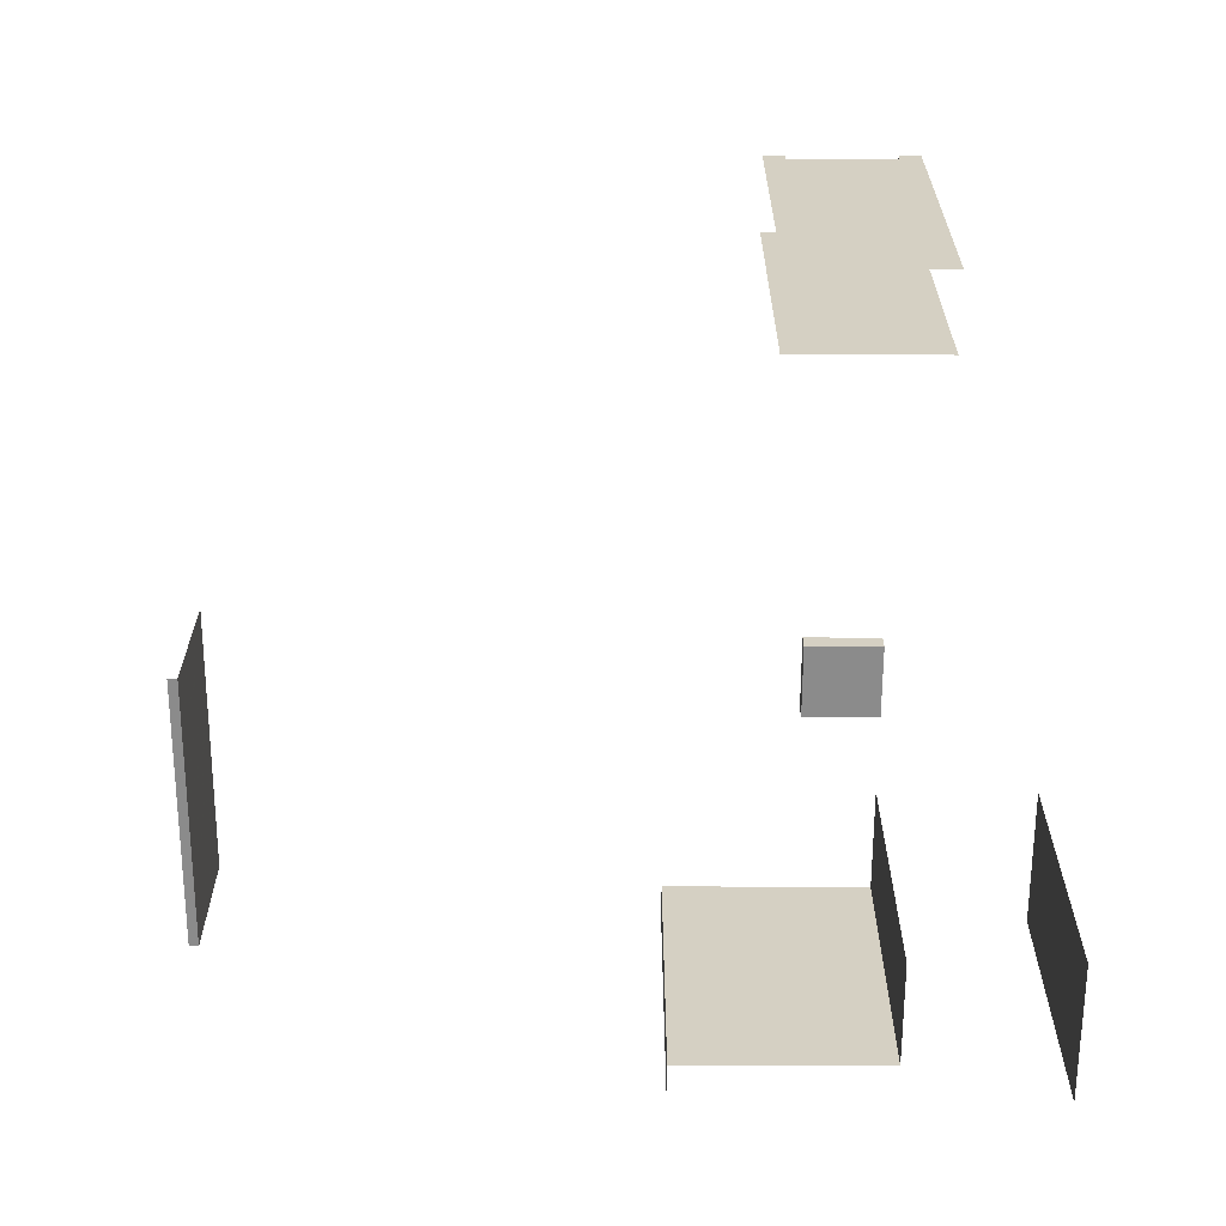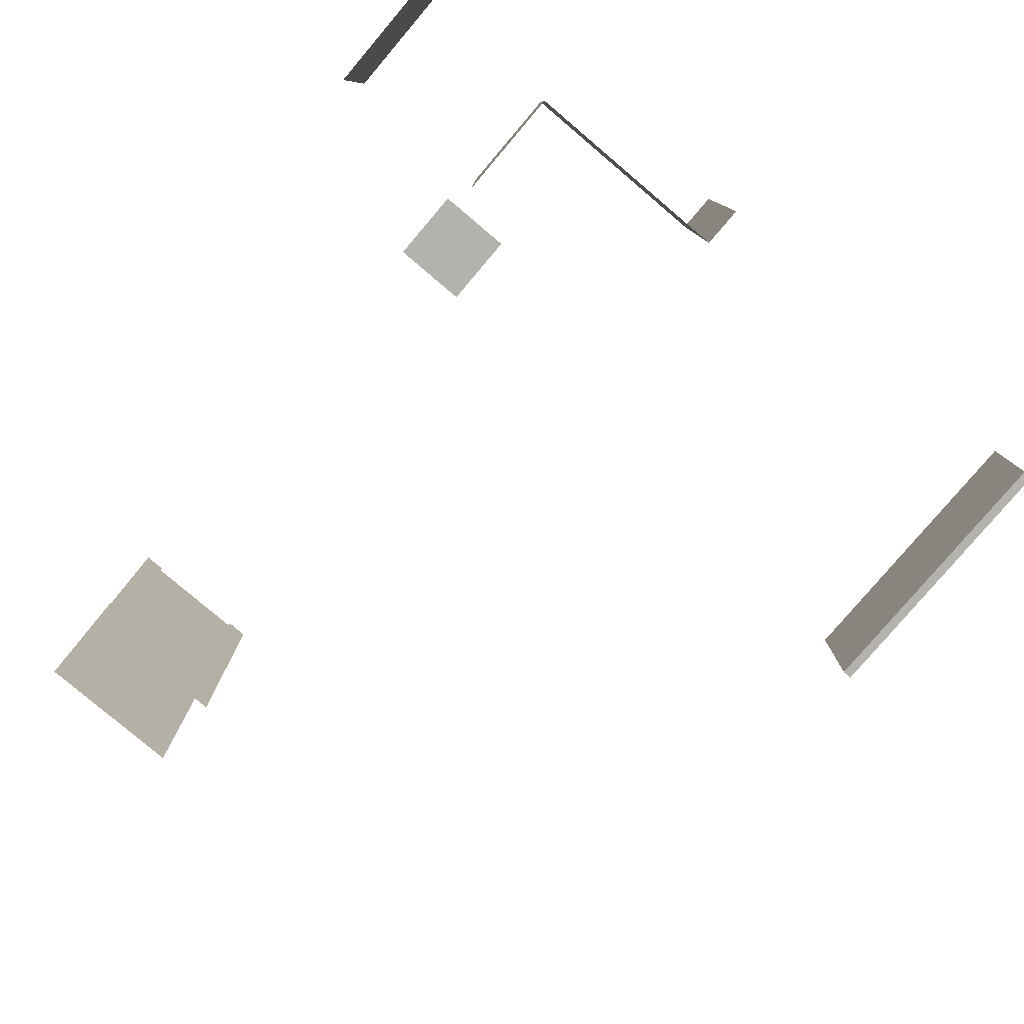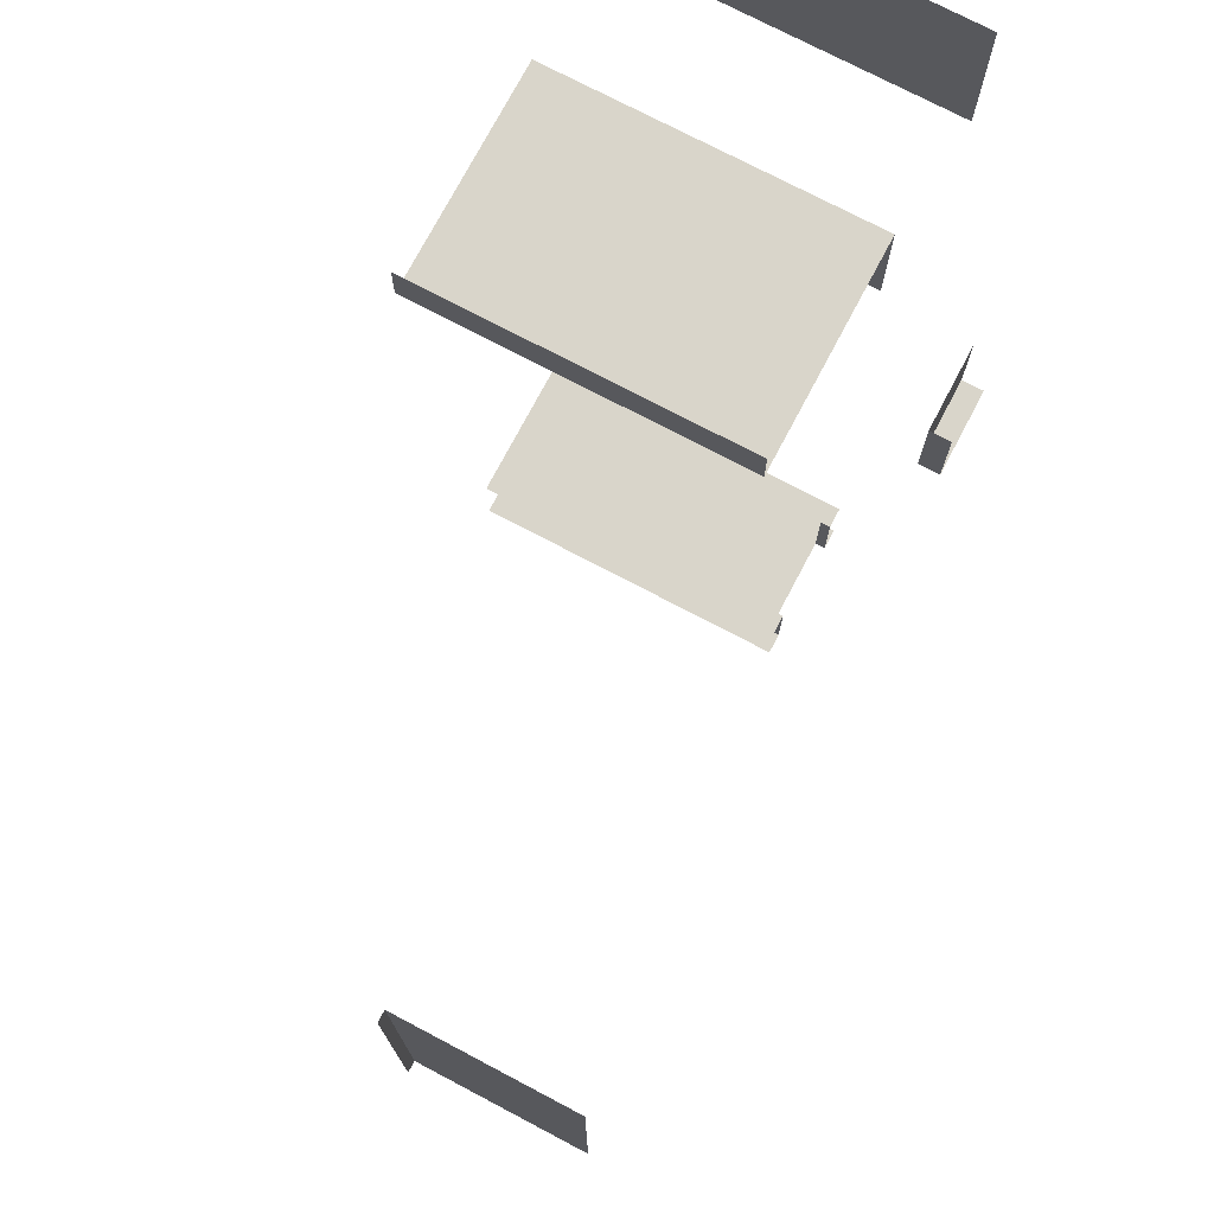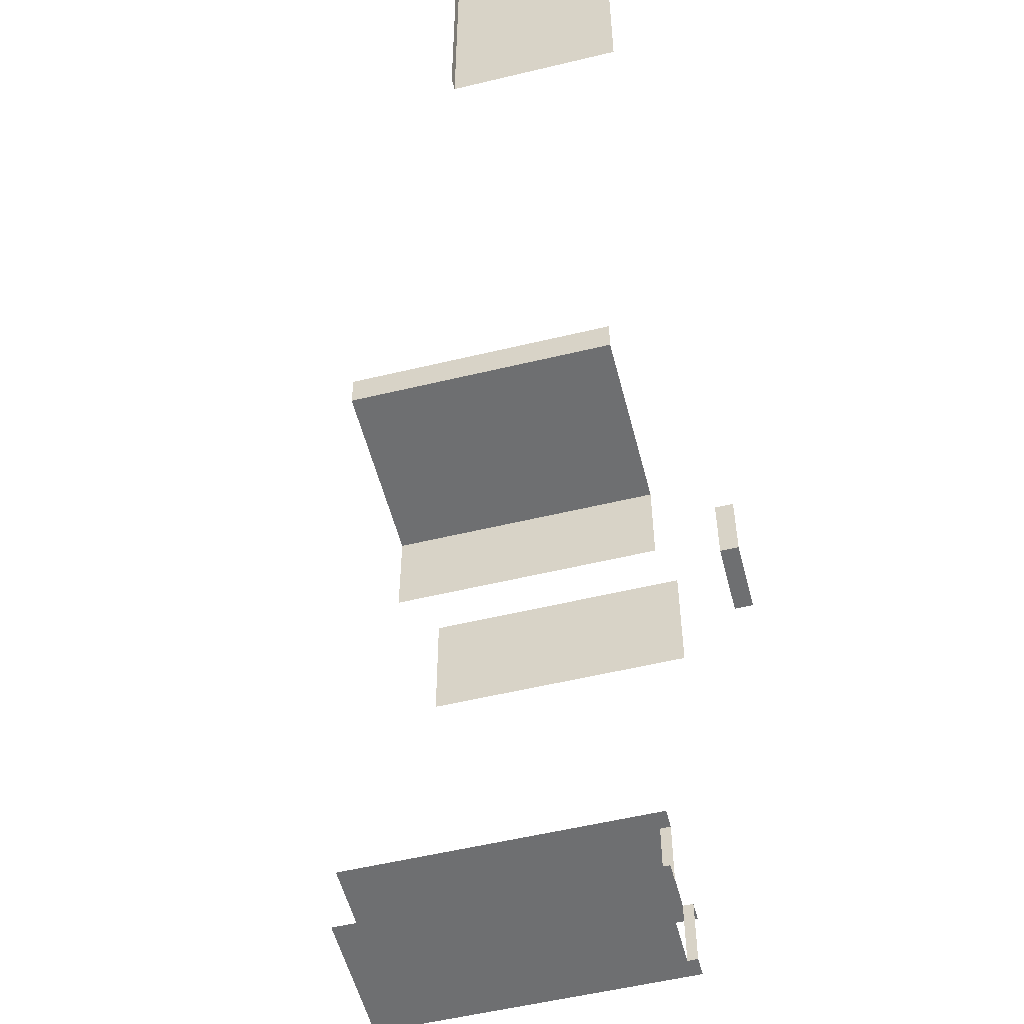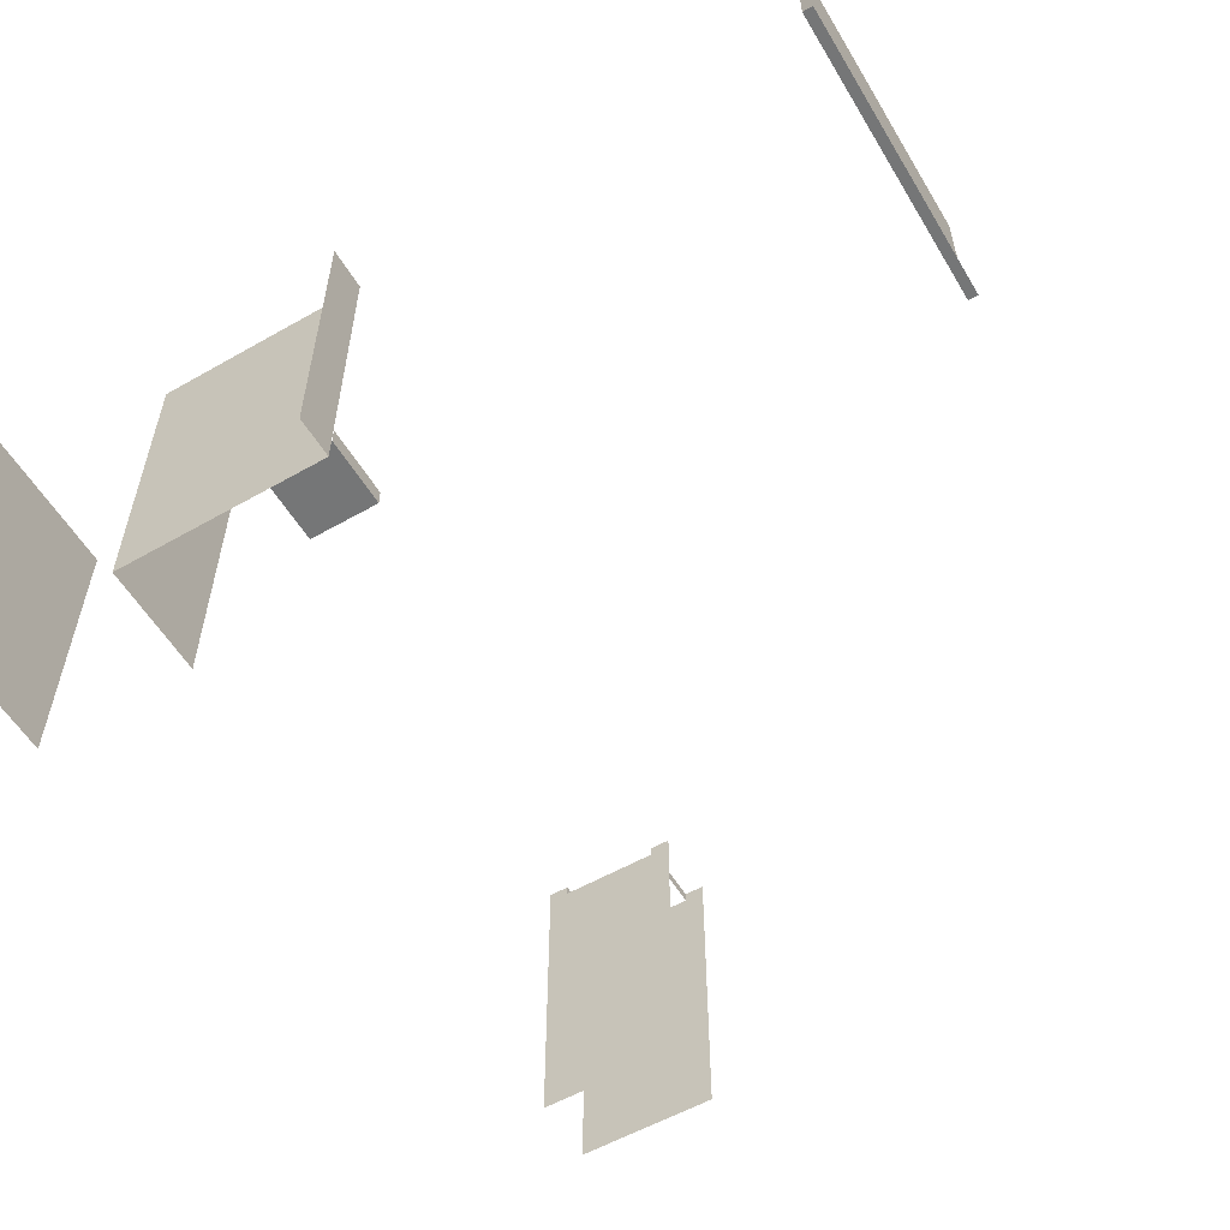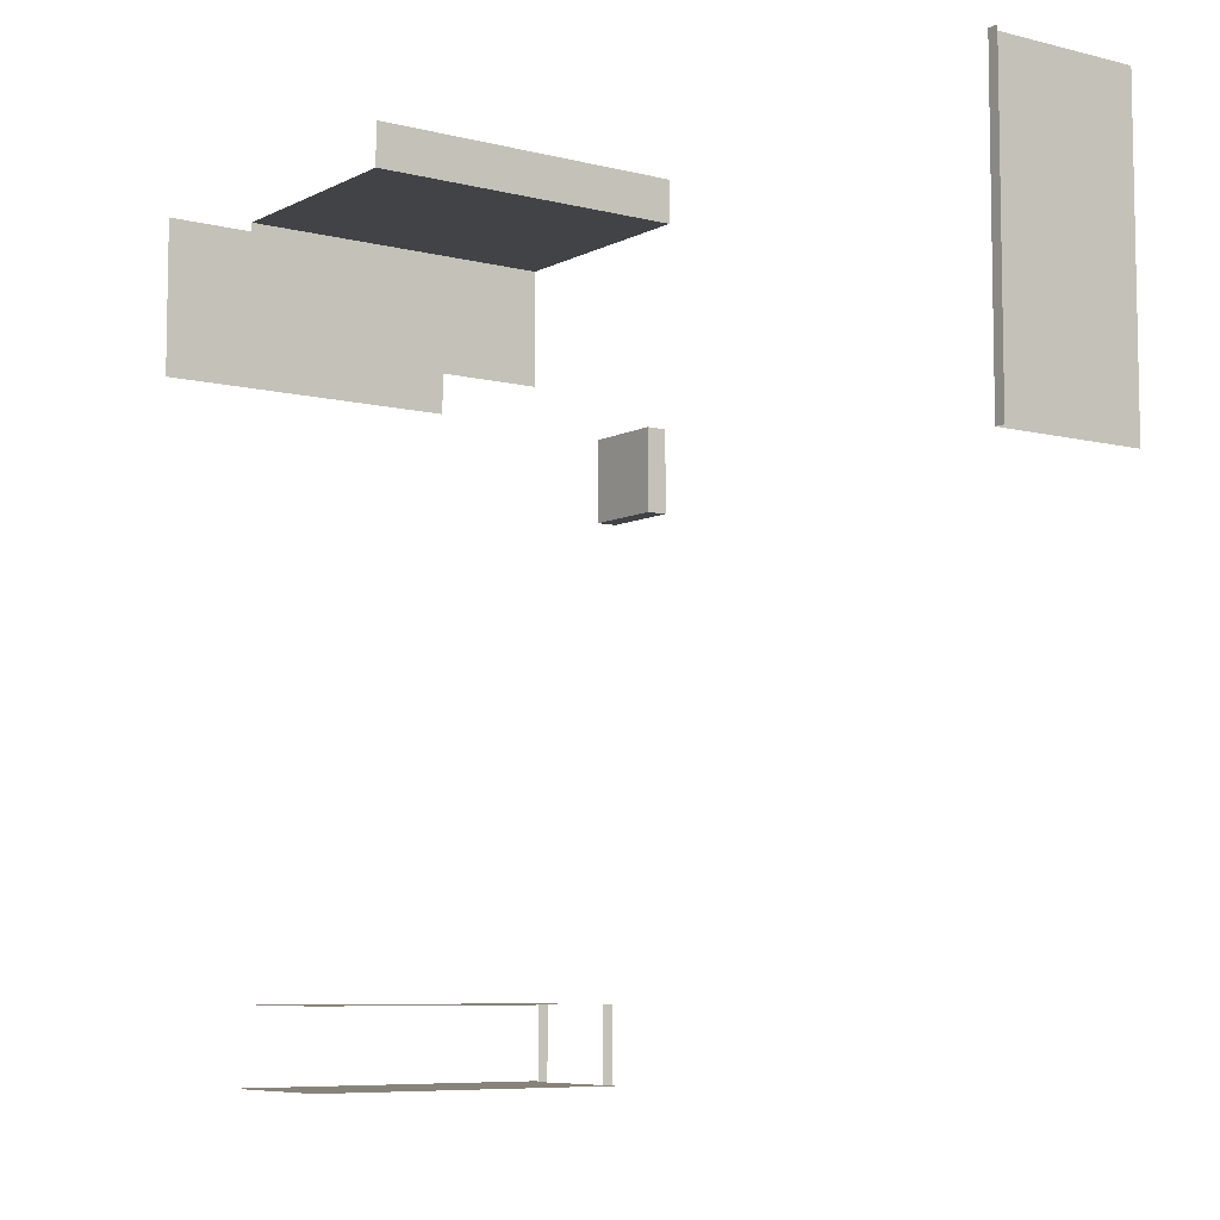
<metadata>
{"format":"obj","ext":"obj","renderer":"f3d","projection":"perspective","resolution":1024,"background":"white","views":[{"elev":-63.8,"azim":179.8,"up":"+Y"},{"elev":-79.5,"azim":-40.3,"up":"+Y"},{"elev":74.5,"azim":117.8,"up":"+Z"},{"elev":-54.6,"azim":104.3,"up":"+Z"},{"elev":-56.7,"azim":30.7,"up":"+Y"},{"elev":-7.4,"azim":54.3,"up":"+Z"}]}
</metadata>
<code>
v -252 -55 -53 1
v -252 -55 -60 1
v -252 -54 -60 1
v -252 -54 -53 1
v -252 -85 -53 1
v -242 -85 -53 1
v -242 -55 -53 1
v -254 -55 -53 1
v -254 -54 -53 1
v -242 -55 -60 1
v -242 -85 -60 1
v -252 -85 -60 1
v -254 -85 -53 1
v -240 -55 -60 1
v -242 -54 -60 1
v -240 -54 -60 1
v -240 -85 -53 1
v -240 -55 -53 1
v -240 -85 -60 1
v -242 -54 -53 1
v -240 -54 -53 1
v -254 -55 -60 1
v -254 -54 -60 1
v -254 -85 -60 1
v -269 -85 4 1
v -269 -85 19 1
v -269 -55 19 1
v -269 -55 4 1
v -232 -85 15 1
v -232 -55 15 1
v -232 -55 19 1
v -232 -85 19 1
v -253 -85 15 1
v -253 -55 15 1
v -253 -85 4 1
v -253 -55 4 1
v -254 -47 -8 1
v -254 -45 -8 1
v -246 -45 -8 1
v -246 -47 -8 1
v -246 -47 0 1
v -254 -47 0 1
v -246 -45 0 1
v -186 -60 -11 1
v -185 -60 -11 1
v -185 -60 19 1
v -186 -60 19 1
v -186 -45 19 1
v -186 -45 -11 1
f 1 2 3
f 1 3 4
f 1 5 6
f 1 6 7
f 8 1 4
f 8 4 9
f 10 11 12
f 10 12 2
f 13 5 1
f 13 1 8
f 14 10 15
f 14 15 16
f 7 6 17
f 7 17 18
f 11 10 14
f 11 14 19
f 10 7 20
f 10 20 15
f 7 18 21
f 7 21 20
f 2 22 23
f 2 23 3
f 24 22 2
f 24 2 12
f 25 26 27
f 25 27 28
f 29 30 31
f 29 31 32
f 33 34 30
f 33 30 29
f 34 33 35
f 34 35 36
f 37 38 39
f 37 39 40
f 37 40 41
f 37 41 42
f 40 39 43
f 40 43 41
f 44 45 46
f 44 46 47
f 44 47 48
f 44 48 49

</code>
